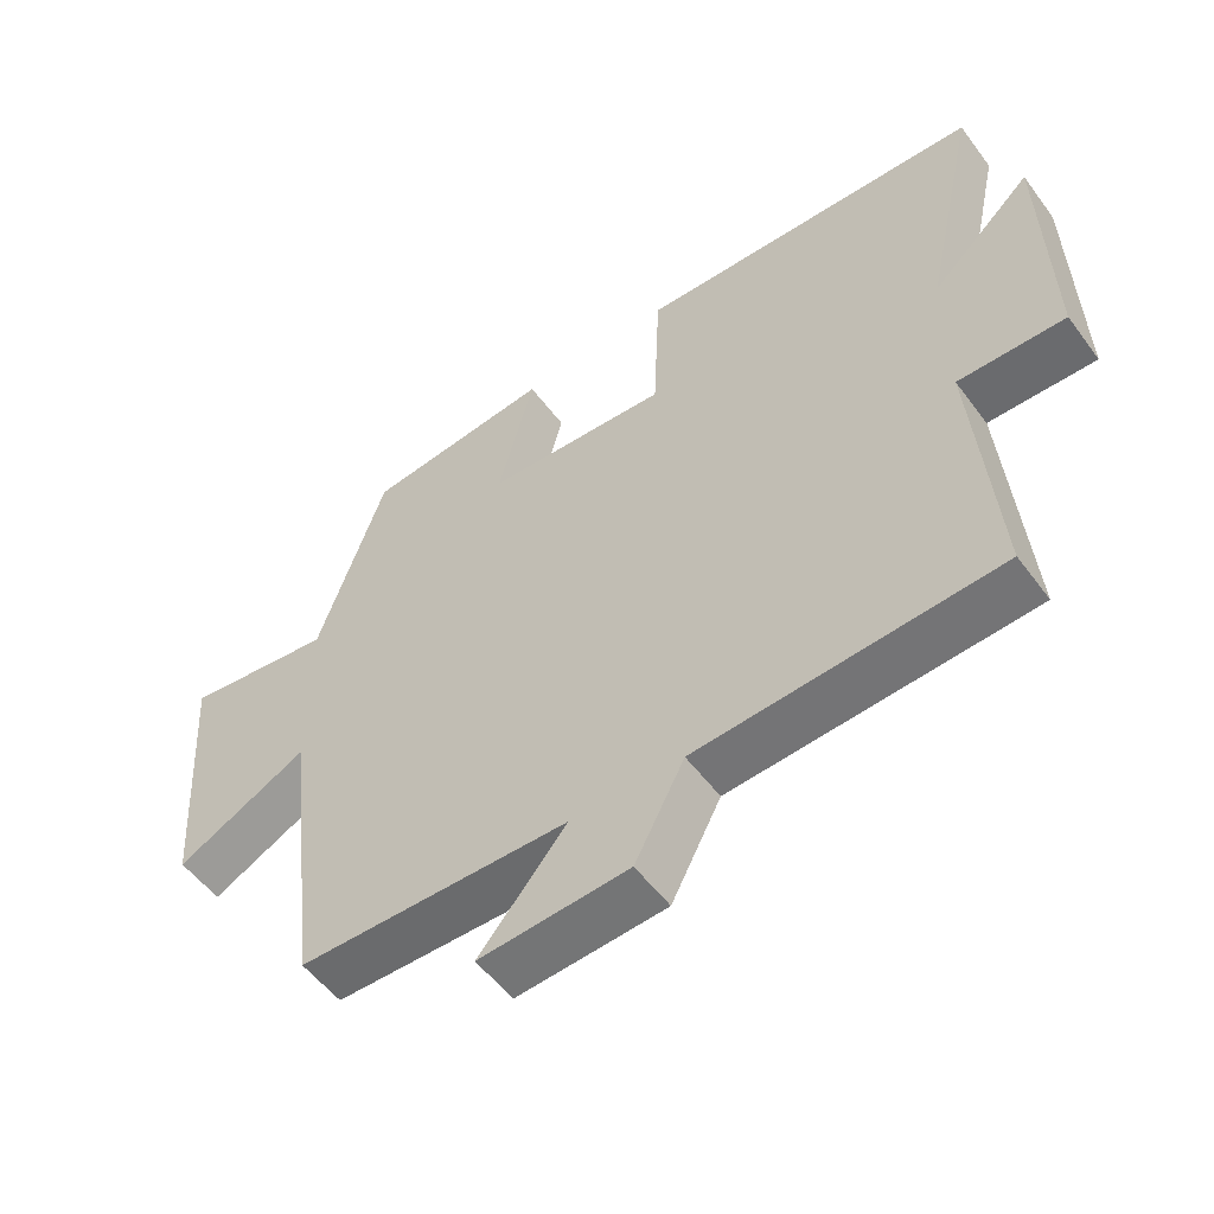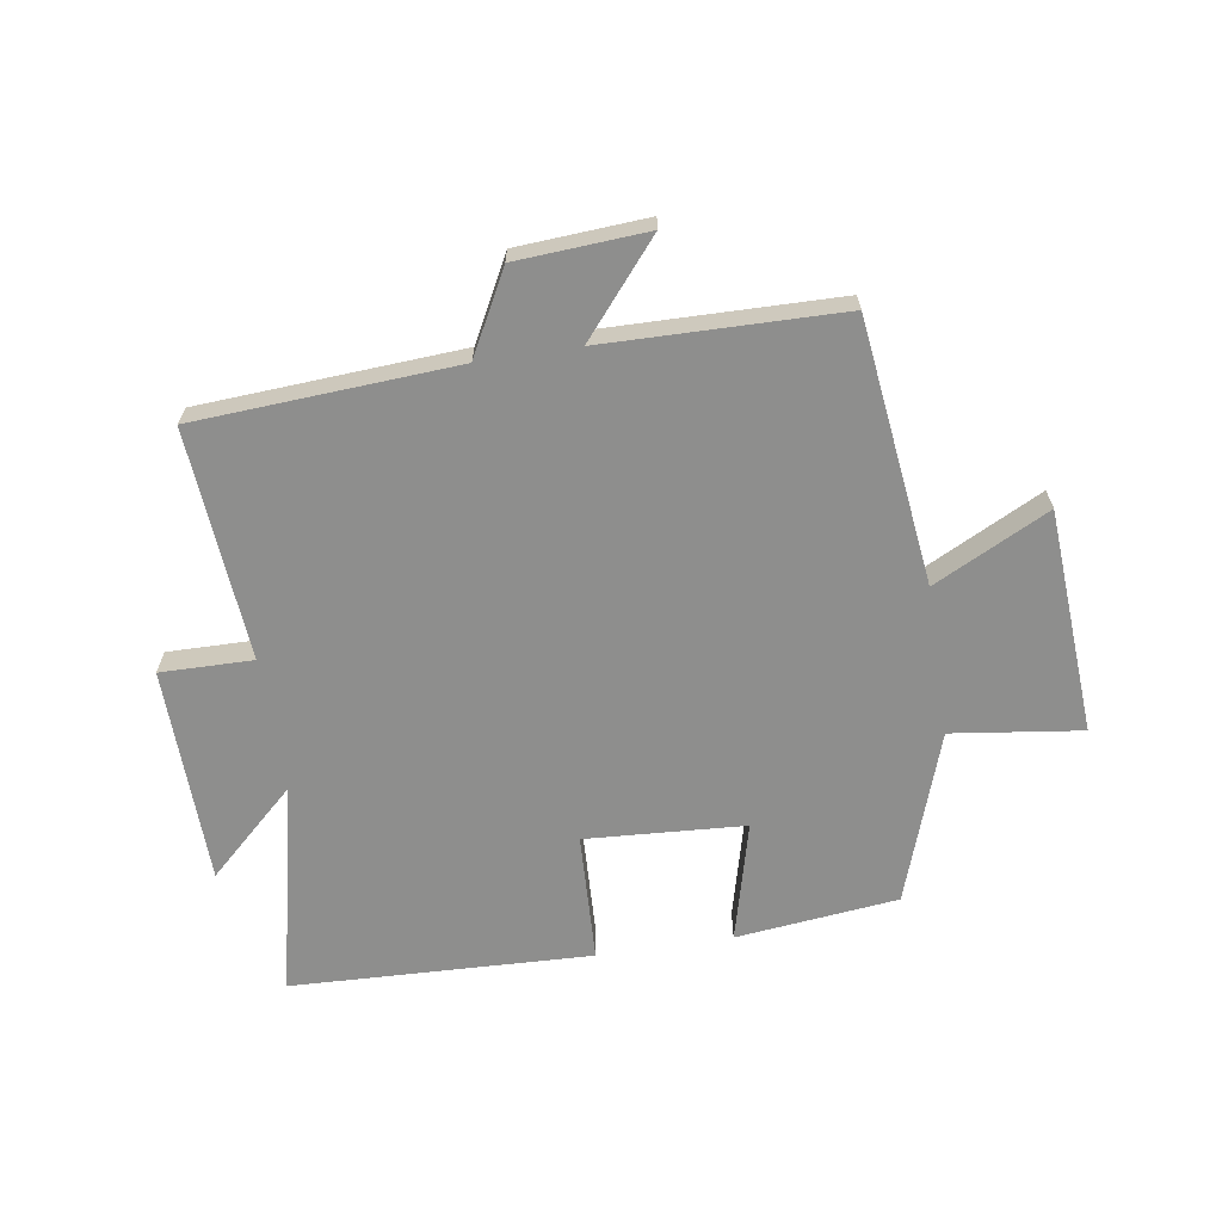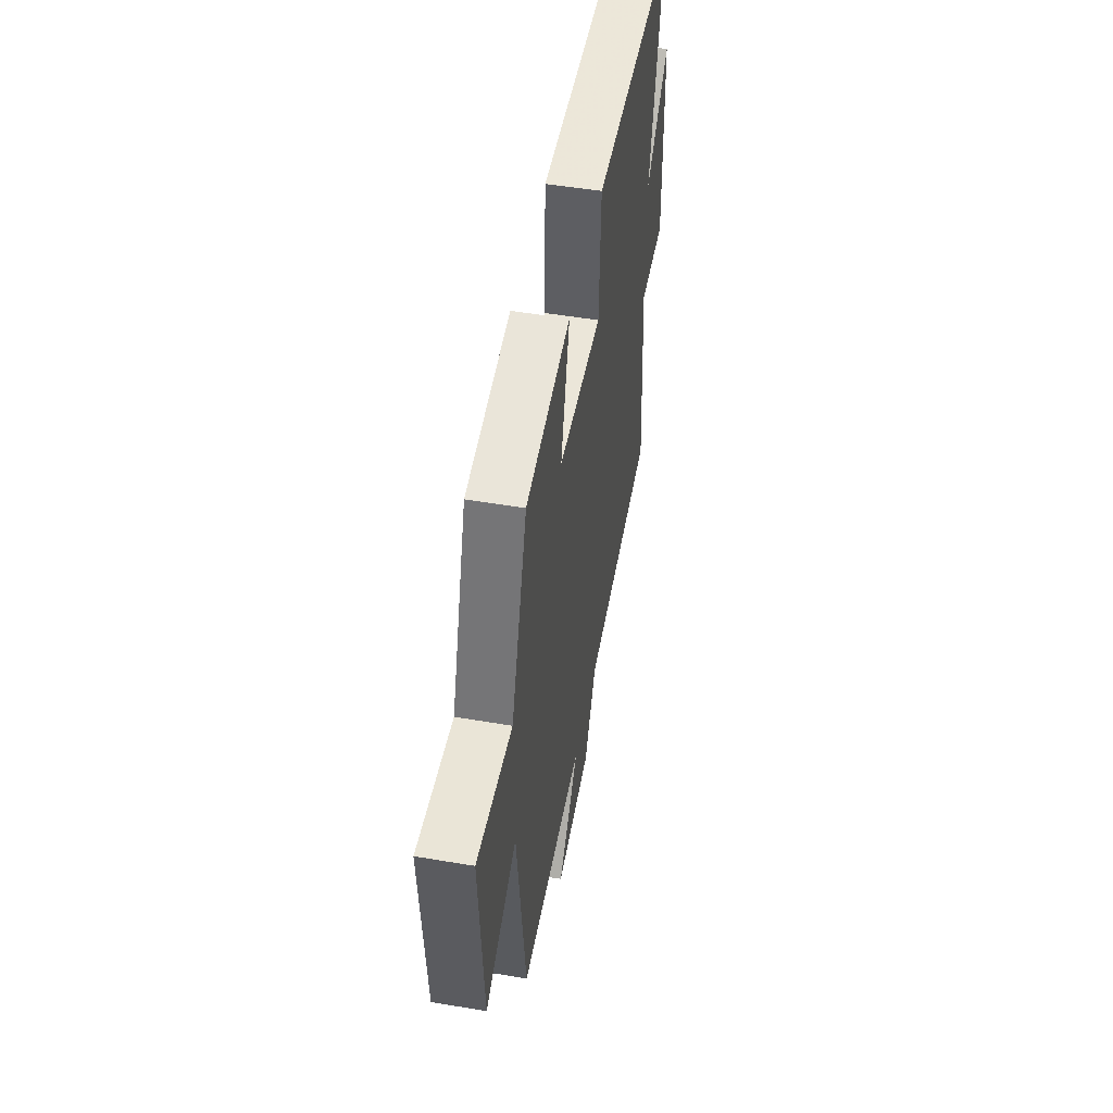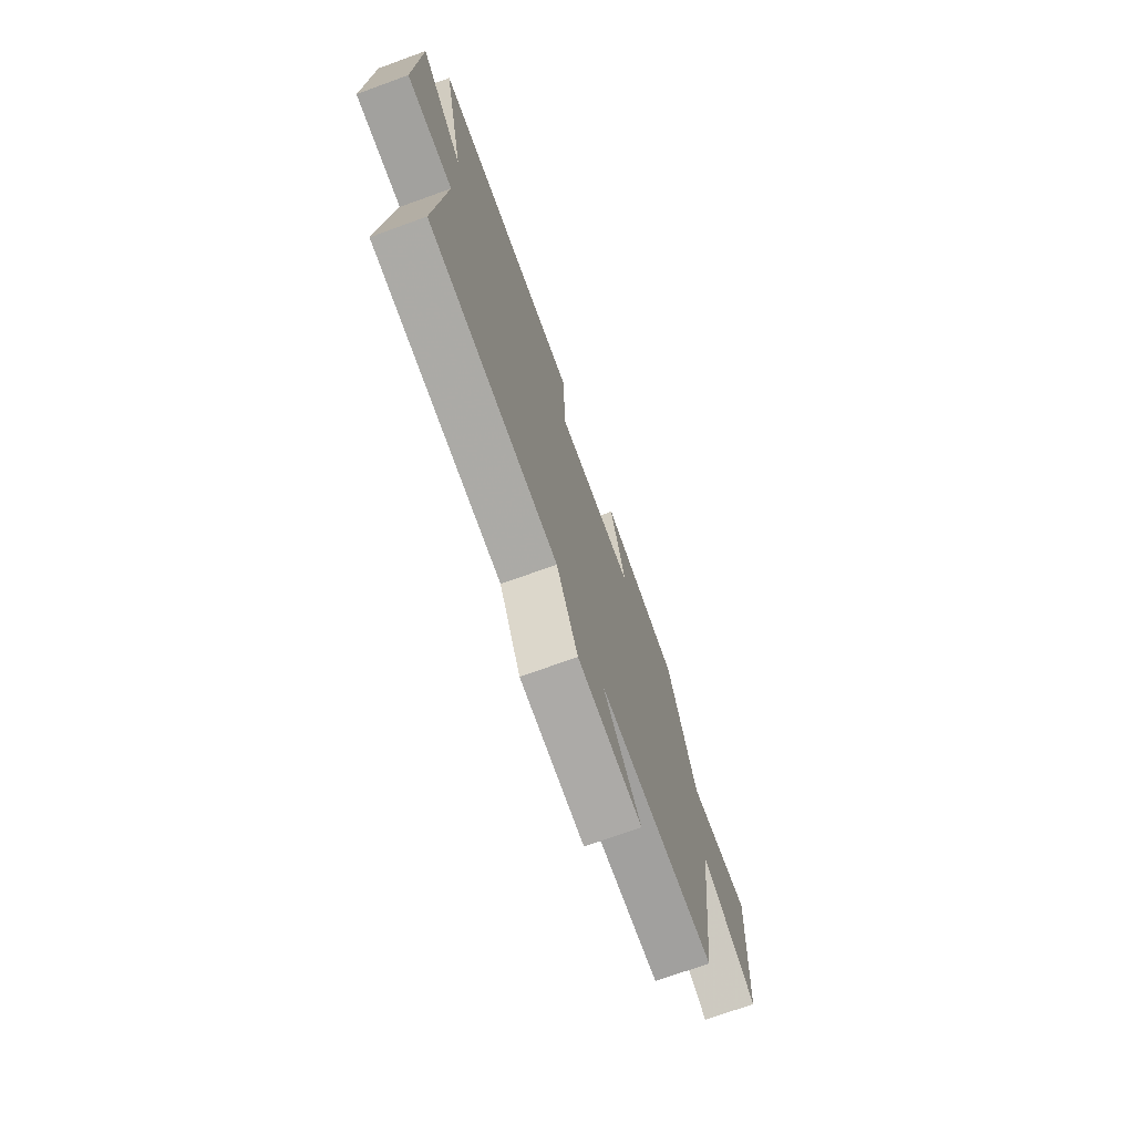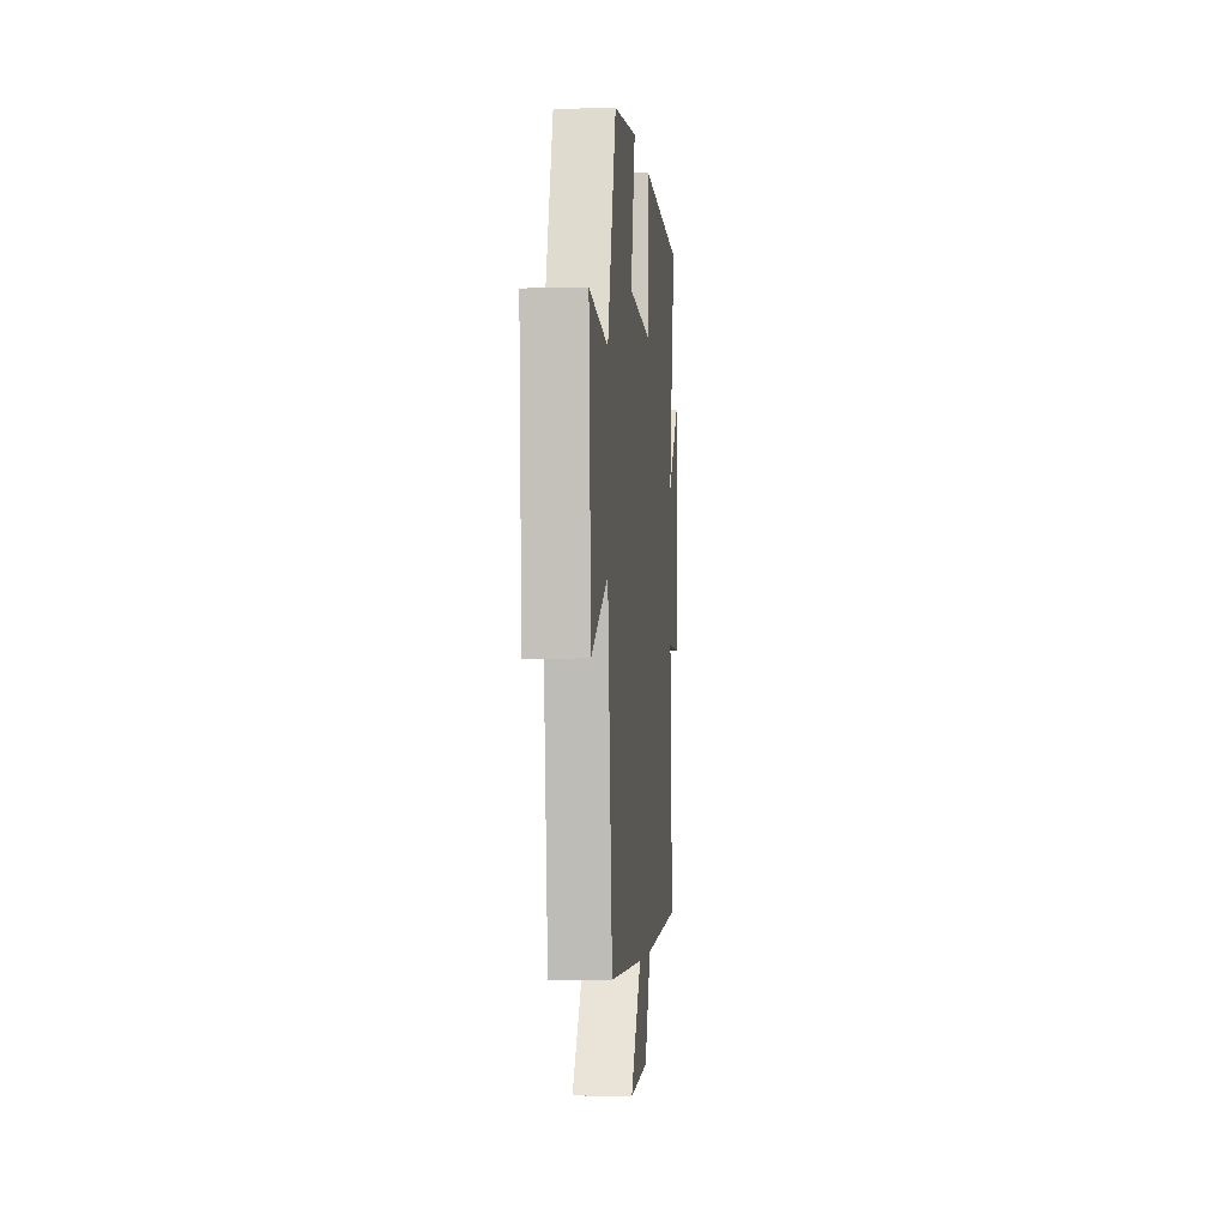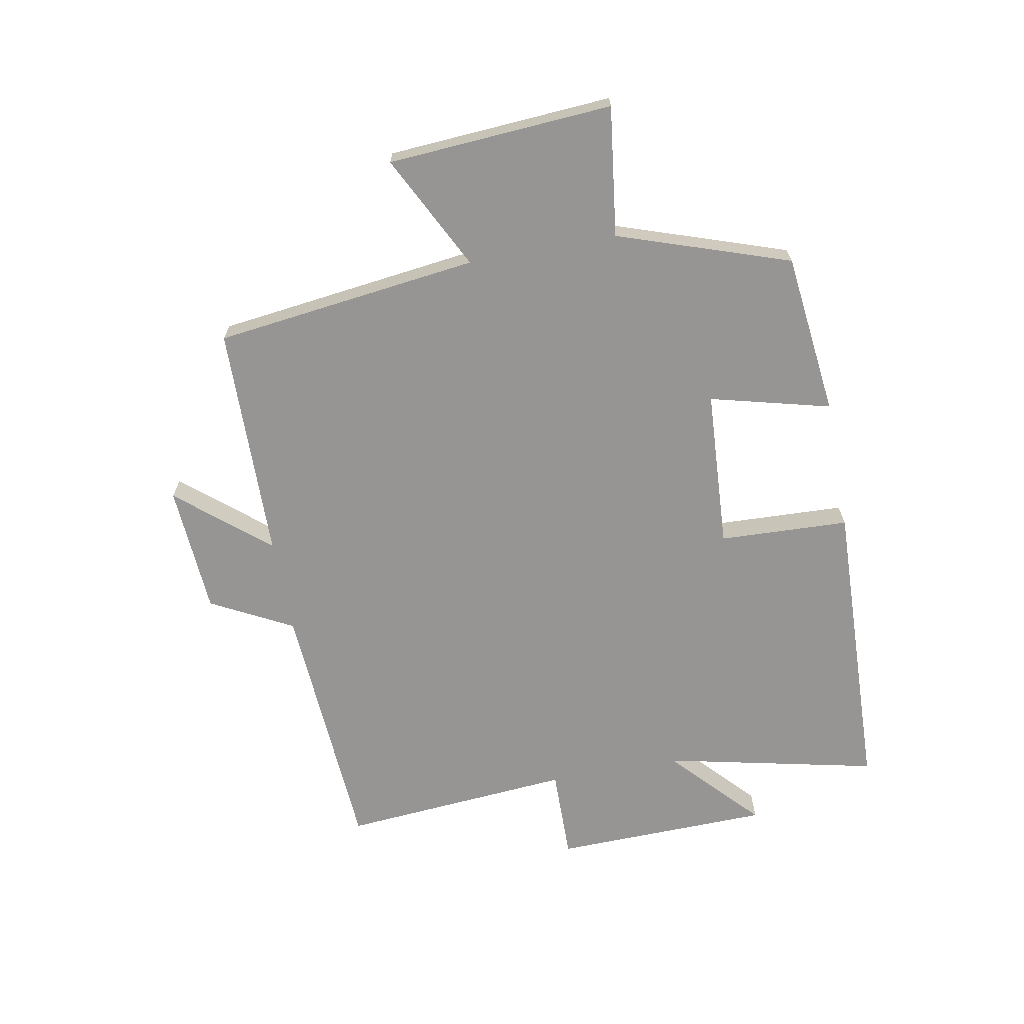
<metadata>
{"format":"obj","ext":"obj","renderer":"f3d","projection":"perspective","resolution":1024,"background":"white","views":[{"elev":-53.9,"azim":35.9,"up":"+Z"},{"elev":-64.9,"azim":-171.2,"up":"+Y"},{"elev":50.9,"azim":-79.5,"up":"+Z"},{"elev":-72.7,"azim":109.9,"up":"+Z"},{"elev":-3.0,"azim":-85.0,"up":"+Z"},{"elev":-67.6,"azim":-79.4,"up":"+Y"}]}
</metadata>
<code>
v 0.578 0.07 0.482
v 0.5 0.07 0.13
v 0.644 0.07 0.264
v 0.652 0.07 -0.094
v 0.5 0.07 -0.092
v 0.53 0.07 -0.473
v 0.101 0.07 -0.5
v 0.03 0.07 -0.635
v -0.184 0.07 -0.649
v -0.059 0.07 -0.5
v -0.447 0.07 -0.493
v -0.5 0.07 -0.058
v -0.689 0.07 -0.154
v -0.713 0.07 0.216
v -0.5 0.07 0.188
v -0.404 0.07 0.47
v -0.137 0.07 0.5
v -0.188 0.07 0.302
v 0.074 0.07 0.286
v 0.083 0.07 0.5
v 0.578 0 0.482
v 0.5 0 0.13
v 0.644 0 0.264
v 0.652 0 -0.094
v 0.5 0 -0.092
v 0.53 0 -0.473
v 0.101 0 -0.5
v 0.03 0 -0.635
v -0.184 0 -0.649
v -0.059 0 -0.5
v -0.447 0 -0.493
v -0.5 0 -0.058
v -0.689 0 -0.154
v -0.713 0 0.216
v -0.5 0 0.188
v -0.404 0 0.47
v -0.137 0 0.5
v -0.188 0 0.302
v 0.074 0 0.286
v 0.083 0 0.5
f 19 20 1 2
f 18 19 2
f 15 16 17 18
f 15 18 2
f 12 13 14 15
f 10 11 12 15
f 10 15 2
f 7 8 9 10
f 5 6 7 10
f 5 10 2 3
f 3 4 5
f 22 21 40 39
f 22 39 38
f 38 37 36 35
f 22 38 35
f 35 34 33 32
f 35 32 31 30
f 22 35 30
f 30 29 28 27
f 30 27 26 25
f 23 22 30 25
f 25 24 23
f 1 21 22 2
f 2 22 23 3
f 3 23 24 4
f 4 24 25 5
f 5 25 26 6
f 6 26 27 7
f 7 27 28 8
f 8 28 29 9
f 9 29 30 10
f 10 30 31 11
f 11 31 32 12
f 12 32 33 13
f 13 33 34 14
f 14 34 35 15
f 15 35 36 16
f 16 36 37 17
f 17 37 38 18
f 18 38 39 19
f 19 39 40 20
f 20 40 21 1

</code>
